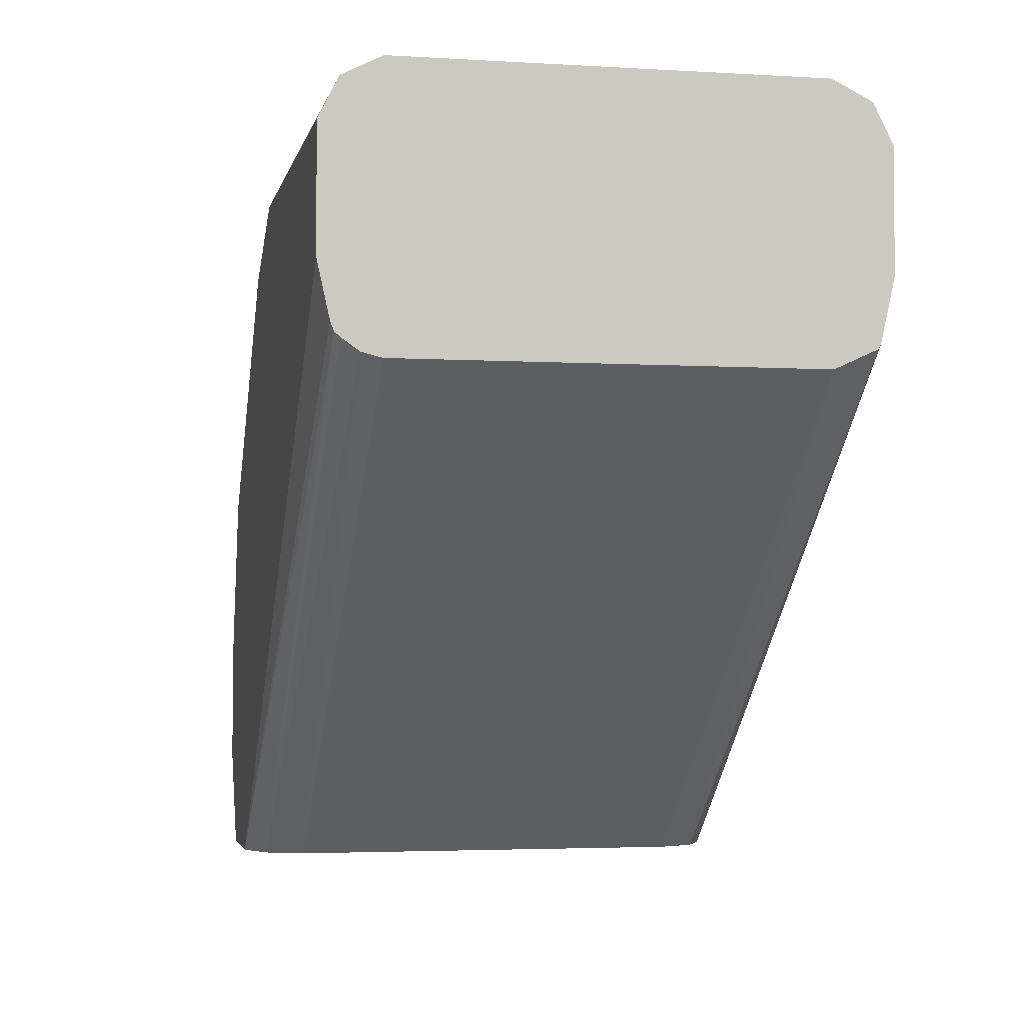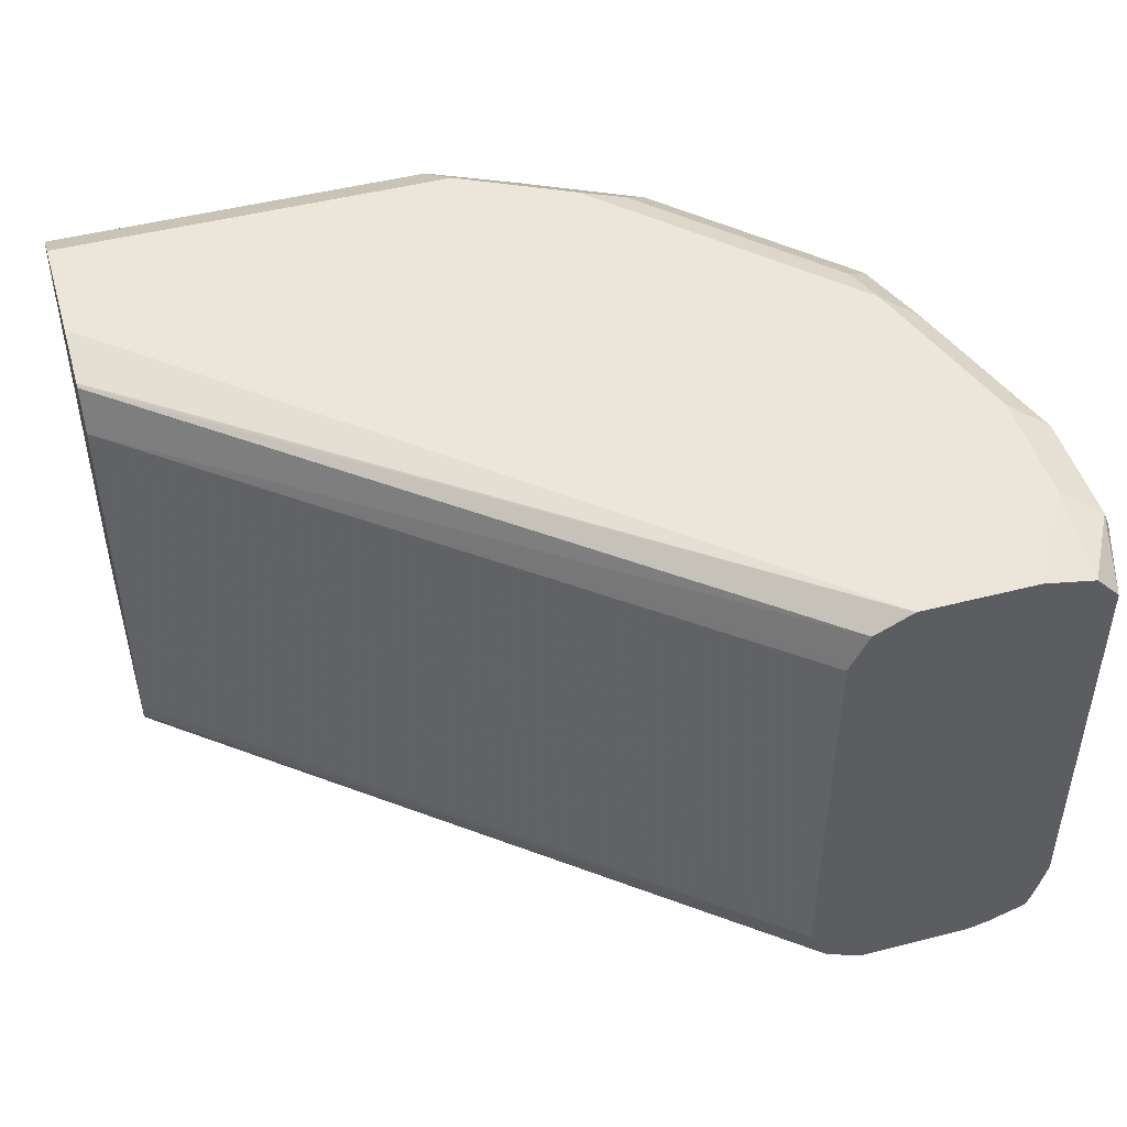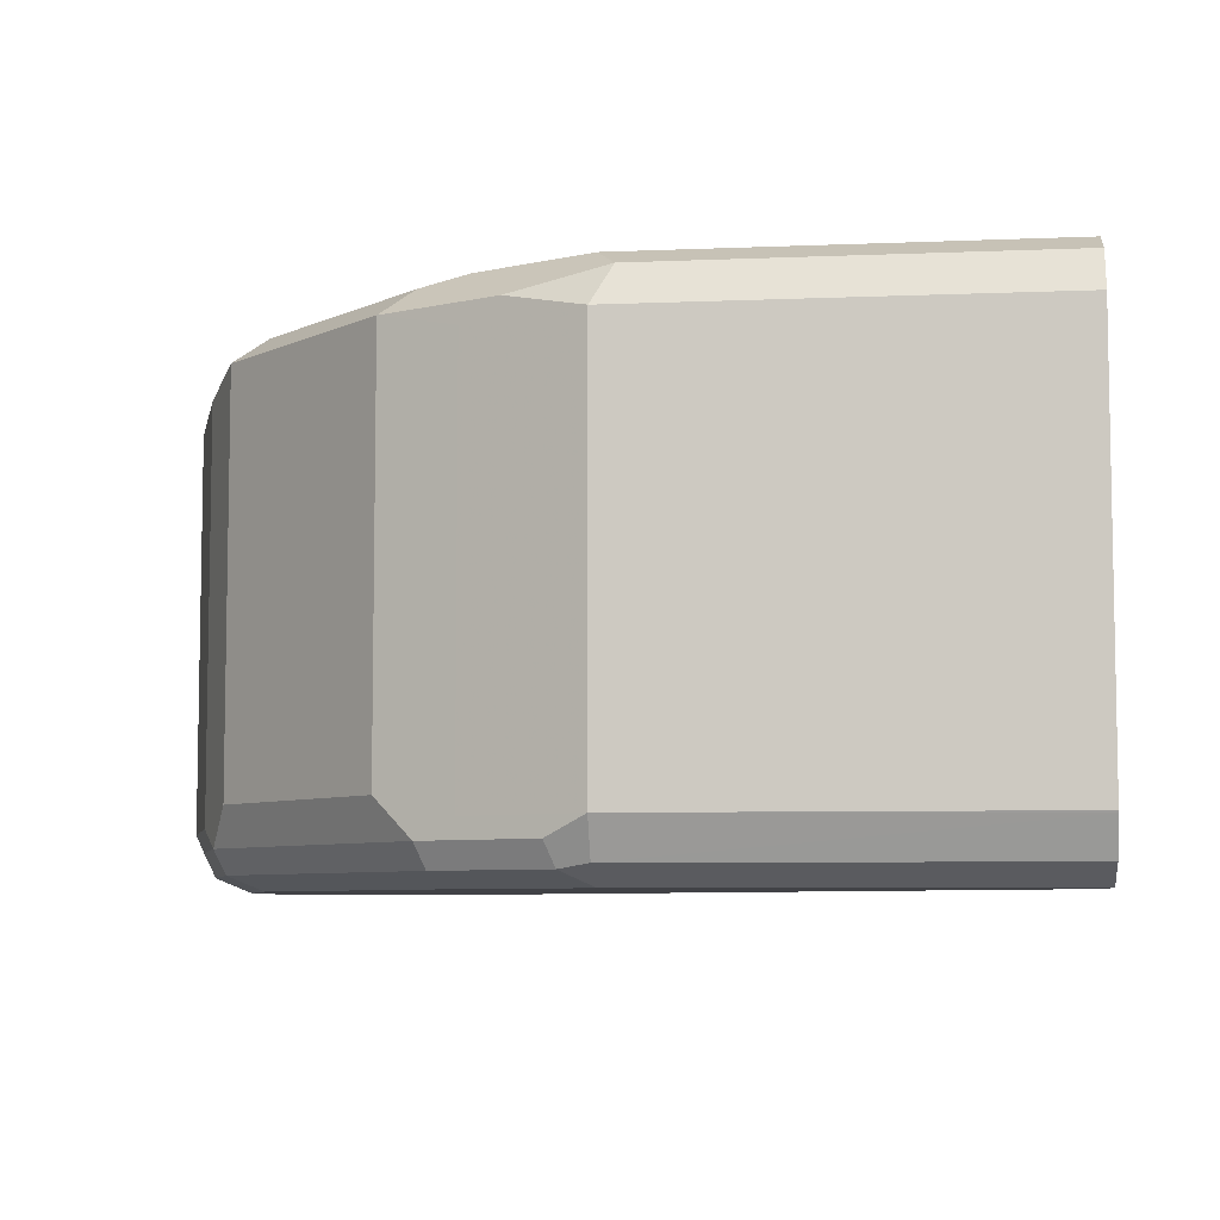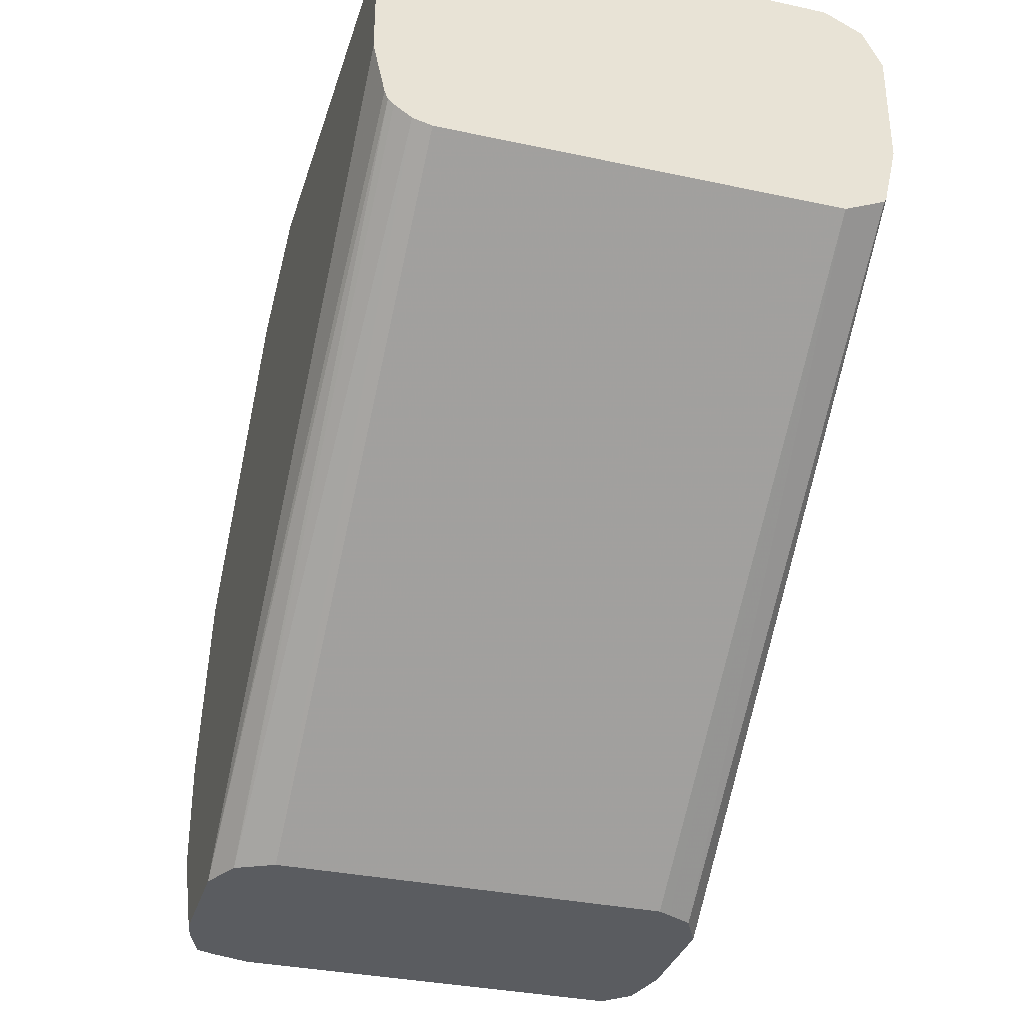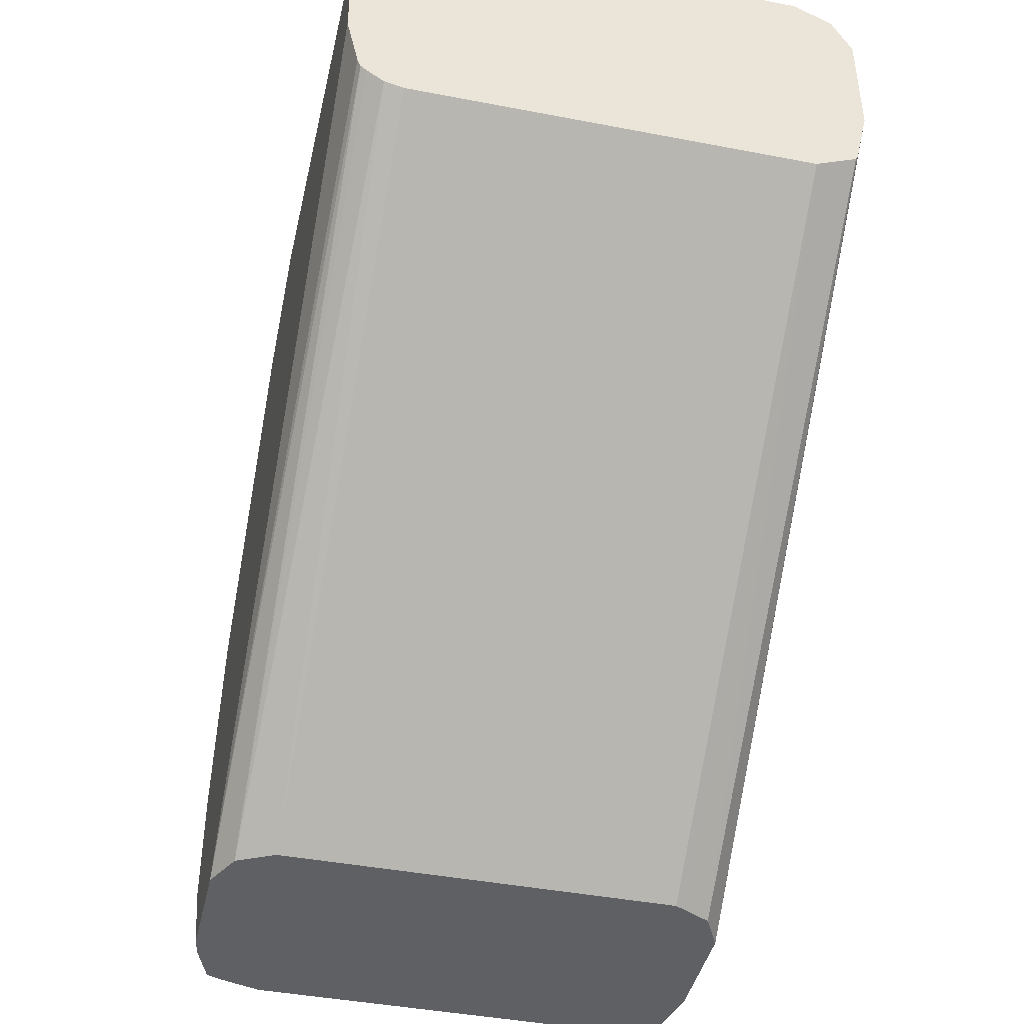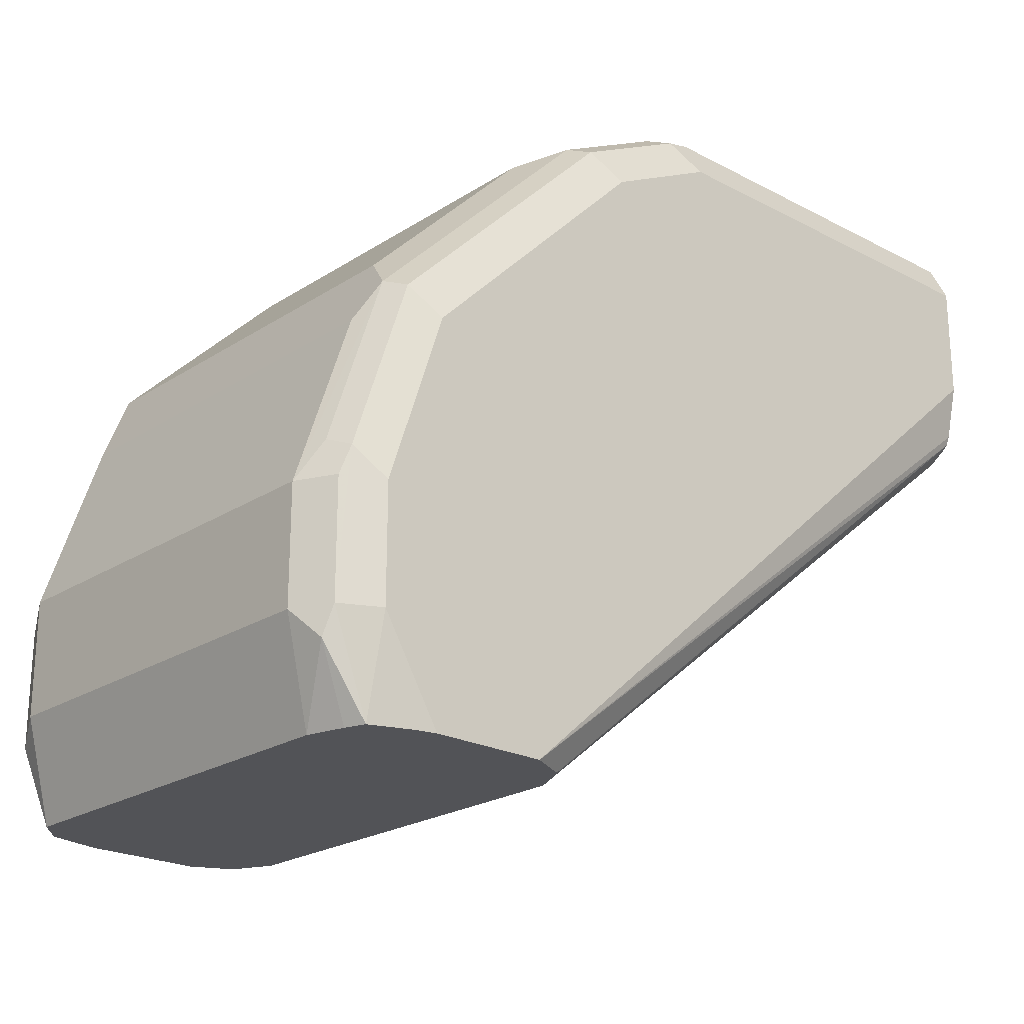
<metadata>
{"format":"obj","ext":"obj","renderer":"f3d","projection":"perspective","resolution":1024,"background":"white","views":[{"elev":-3.3,"azim":78.3,"up":"+Z"},{"elev":47.4,"azim":163.8,"up":"+Y"},{"elev":-6.7,"azim":7.0,"up":"+Y"},{"elev":-33.7,"azim":73.7,"up":"+Z"},{"elev":-43.0,"azim":77.2,"up":"+Z"},{"elev":-22.4,"azim":-42.2,"up":"+Z"}]}
</metadata>
<code>
v -0.02844 0.0379 0.009465
v -0.02844 -0.02842 0.009465
v 0.03842 0.0379 0.009465
v 0.03842 0.03894 0.008947
v -0.02528 0.04422 0.006313
v -0.03316 0.04264 0.004737
v -0.04106 0.04106 0.003149
v -0.04737 0.0379 -2.22e-06
v -0.04737 -0.02842 -2.22e-06
v -0.03474 -0.03159 0.006313
v -0.02844 -0.03474 0.006313
v 0.03842 -0.02877 0.0093
v 0.03842 -0.02842 0.009465
v 0.03842 0.04422 0.006313
v -0.02844 0.04738 -2.22e-06
v -0.06001 0.04106 -0.006329
v -0.06001 -0.02527 -0.006329
v -0.05369 -0.03159 -0.003166
v -0.03316 -0.03553 0.004737
v 0.03842 -0.03474 0.006313
v 0.03842 0.04738 -2.22e-06
v -0.04737 0.04738 -0.009481
v -0.05527 0.0458 -0.01106
v -0.07423 0.0458 -0.03001
v -0.08845 0.04106 -0.03475
v -0.08845 -0.02527 -0.03475
v -0.07265 -0.03159 -0.02212
v -0.05211 -0.03553 -0.004741
v -0.02844 -0.03791 -2.22e-06
v 0.03842 -0.03791 -2.22e-06
v 0.03842 0.04738 -0.01948
v -0.05686 0.04738 -0.01896
v -0.08528 0.04738 -0.04738
v -0.0837 0.0458 -0.03949
v -0.09002 0.04264 -0.04264
v -0.1042 0.0379 -0.07581
v -0.09476 0.0379 -0.04738
v -0.0916 -0.03159 -0.04107
v -0.06159 -0.03553 -0.01422
v -0.09002 -0.03553 -0.04264
v -0.04737 -0.03791 -0.009481
v 0.03842 -0.03791 -0.01948
v 0.03842 0.04514 -0.02956
v -0.06633 0.04738 -0.1107
v -0.09476 0.04738 -0.07581
v -0.0916 0.04422 -0.05055
v -0.1011 0.04422 -0.07896
v -0.1042 0.0379 -0.09475
v -0.1042 -0.02842 -0.07581
v -0.09476 -0.02842 -0.04738
v -0.1011 -0.03159 -0.06949
v -0.05686 -0.03791 -0.01896
v -0.09949 -0.03553 -0.07107
v -0.09476 -0.03791 -0.07581
v -0.08528 -0.03791 -0.04738
v 0.03842 -0.03591 -0.02844
v -0.06633 -0.03791 -0.1107
v 0.03842 0.04497 -0.0299
v -0.06204 0.04524 -0.1107
v -0.08528 0.04738 -0.1107
v 0.03842 0.04475 -0.03027
v -0.09476 0.04738 -0.09475
v -0.1011 0.04422 -0.09792
v -0.1042 -0.02842 -0.09475
v -0.09794 0.04108 -0.1107
v -0.09797 0.04095 -0.1107
v -0.1019 -0.03316 -0.09949
v -0.1011 -0.03474 -0.07581
v -0.1011 -0.03474 -0.09475
v -0.09476 -0.03791 -0.09475
v 0.03842 -0.03535 -0.02987
v -0.08528 -0.03791 -0.1107
v -0.06022 -0.03485 -0.1107
v -0.06001 0.04422 -0.1107
v -0.09392 0.04543 -0.1107
v 0.03842 0.0379 -0.03344
v -0.09797 -0.02537 -0.1107
v -0.09628 -0.03149 -0.1107
v -0.09513 -0.03473 -0.1107
v -0.09594 -0.03553 -0.1042
v -0.08871 -0.03714 -0.1107
v 0.03842 -0.0344 -0.03071
v -0.06001 -0.03474 -0.1107
v -0.05786 0.03993 -0.1107
v -0.05686 0.0379 -0.1107
v 0.03842 -0.02842 -0.03344
v 0.03842 -0.03158 -0.03265
v -0.0599 -0.03453 -0.1107
v -0.05686 -0.02842 -0.1107
f 40 54 55
f 44 85 89
f 42 57 56
f 43 58 44
f 44 59 74
f 44 74 84
f 44 84 85
f 40 55 52
f 44 73 57
f 44 88 83
f 44 83 73
f 44 57 72
f 44 72 81
f 44 81 79
f 44 79 78
f 44 77 66
f 40 53 54
f 44 78 77
f 44 89 88
f 39 40 52
f 35 47 36
f 38 51 53
f 29 54 70
f 44 66 65
f 29 70 72
f 29 72 57
f 29 57 42
f 29 42 30
f 31 43 44
f 33 45 46
f 38 53 40
f 33 46 35
f 36 47 63
f 36 63 48
f 36 48 64
f 36 64 49
f 36 49 50
f 36 50 37
f 38 50 49
f 38 49 51
f 35 46 47
f 44 65 75
f 63 75 65
f 44 58 61
f 64 77 67
f 67 69 68
f 67 77 78
f 67 78 79
f 67 79 69
f 69 79 80
f 69 80 70
f 70 81 72
f 62 75 63
f 70 80 79
f 71 73 83
f 71 83 82
f 74 76 84
f 76 85 84
f 76 86 89
f 76 89 85
f 82 83 87
f 29 55 54
f 70 79 81
f 44 75 60
f 61 76 74
f 59 61 74
f 44 61 59
f 45 62 63
f 45 63 47
f 45 47 46
f 48 63 65
f 48 65 66
f 48 66 77
f 48 77 64
f 60 75 62
f 49 64 67
f 49 68 53
f 49 53 51
f 53 68 69
f 53 69 70
f 53 70 54
f 83 88 87
f 56 57 71
f 57 73 71
f 49 67 68
f 29 52 55
f 3 61 58
f 28 41 29
f 3 87 86
f 3 86 76
f 3 76 61
f 3 58 43
f 3 43 31
f 3 31 21
f 3 21 14
f 3 14 4
f 3 82 87
f 4 14 5
f 5 7 6
f 5 14 21
f 5 21 15
f 7 15 16
f 7 16 8
f 8 16 17
f 8 17 9
f 9 17 18
f 5 15 7
f 9 18 10
f 3 71 82
f 3 42 56
f 86 87 89
f 1 2 13
f 1 13 3
f 1 3 4
f 1 4 5
f 1 5 6
f 1 6 7
f 1 7 8
f 3 56 71
f 1 8 9
f 2 9 10
f 2 10 11
f 2 11 12
f 2 12 13
f 3 13 12
f 3 12 20
f 3 20 30
f 3 30 42
f 1 9 2
f 29 41 52
f 10 19 11
f 10 28 19
f 19 28 29
f 22 32 24
f 22 24 23
f 24 32 33
f 24 33 34
f 24 34 25
f 25 34 33
f 25 33 35
f 19 30 20
f 25 35 36
f 25 37 50
f 25 50 38
f 25 38 26
f 26 38 27
f 27 38 40
f 27 40 39
f 28 39 52
f 28 52 41
f 25 36 37
f 10 18 28
f 19 29 30
f 18 27 39
f 11 19 20
f 11 20 12
f 15 22 16
f 15 21 31
f 15 31 44
f 15 44 60
f 15 60 62
f 15 62 45
f 18 39 28
f 15 45 33
f 15 32 22
f 16 23 24
f 16 24 25
f 16 25 26
f 16 26 17
f 16 22 23
f 17 26 27
f 17 27 18
f 15 33 32
f 87 88 89

</code>
